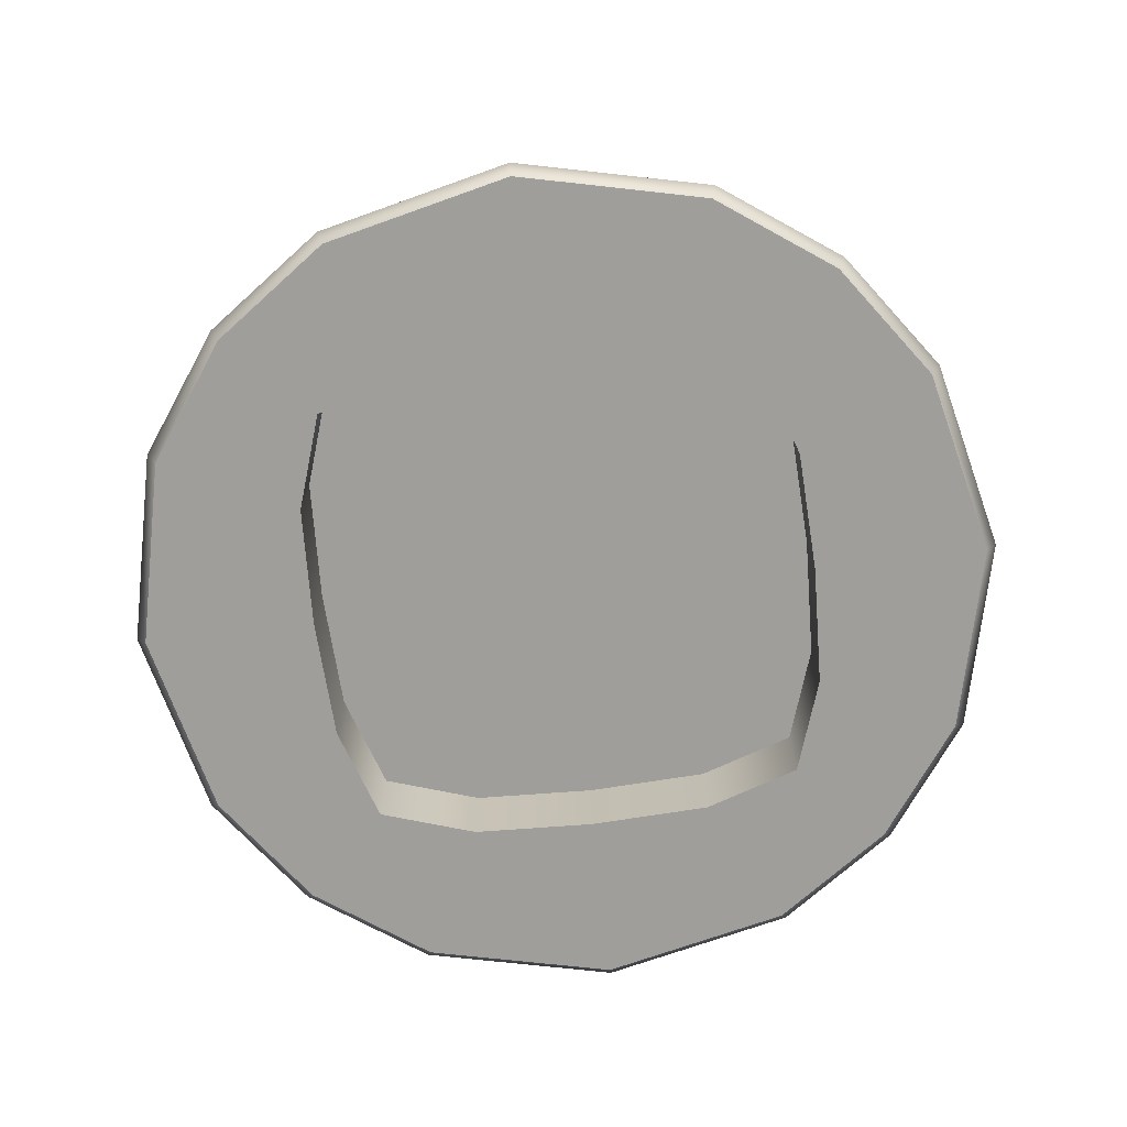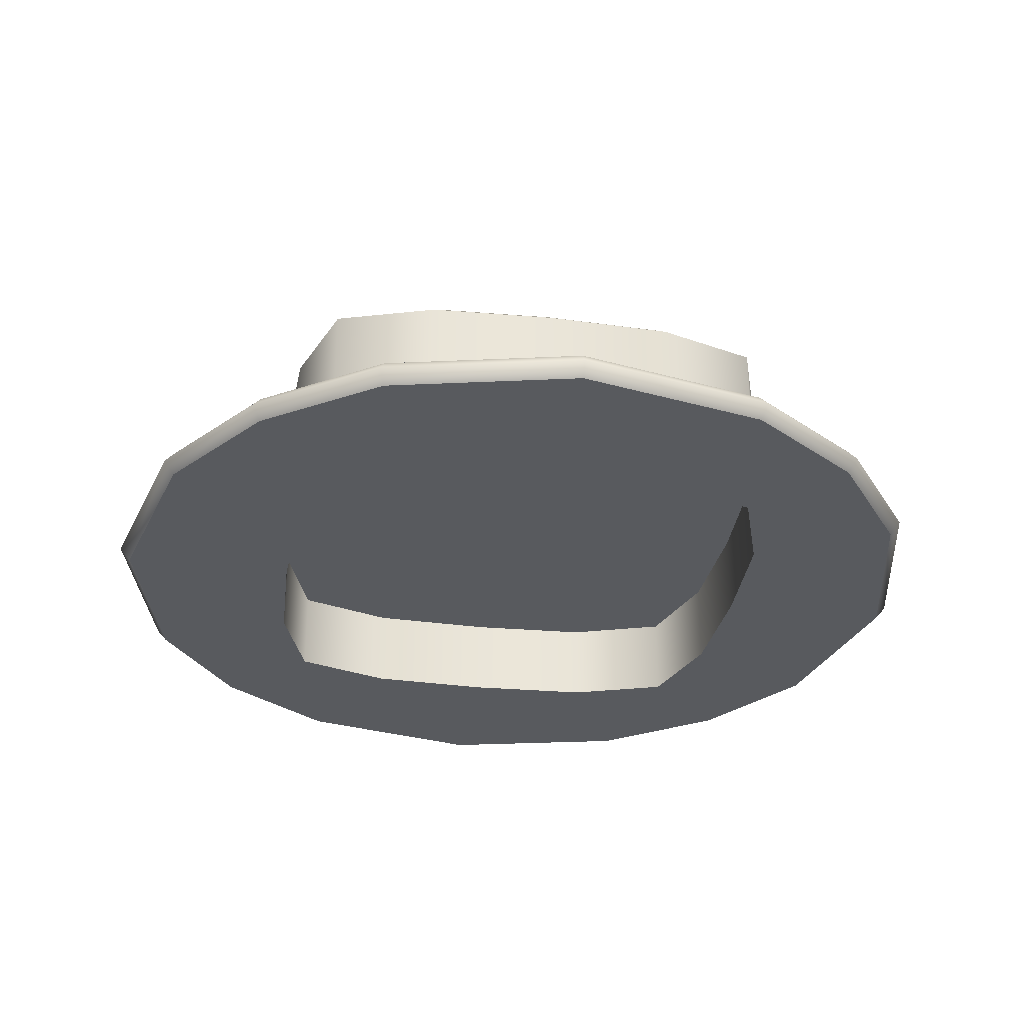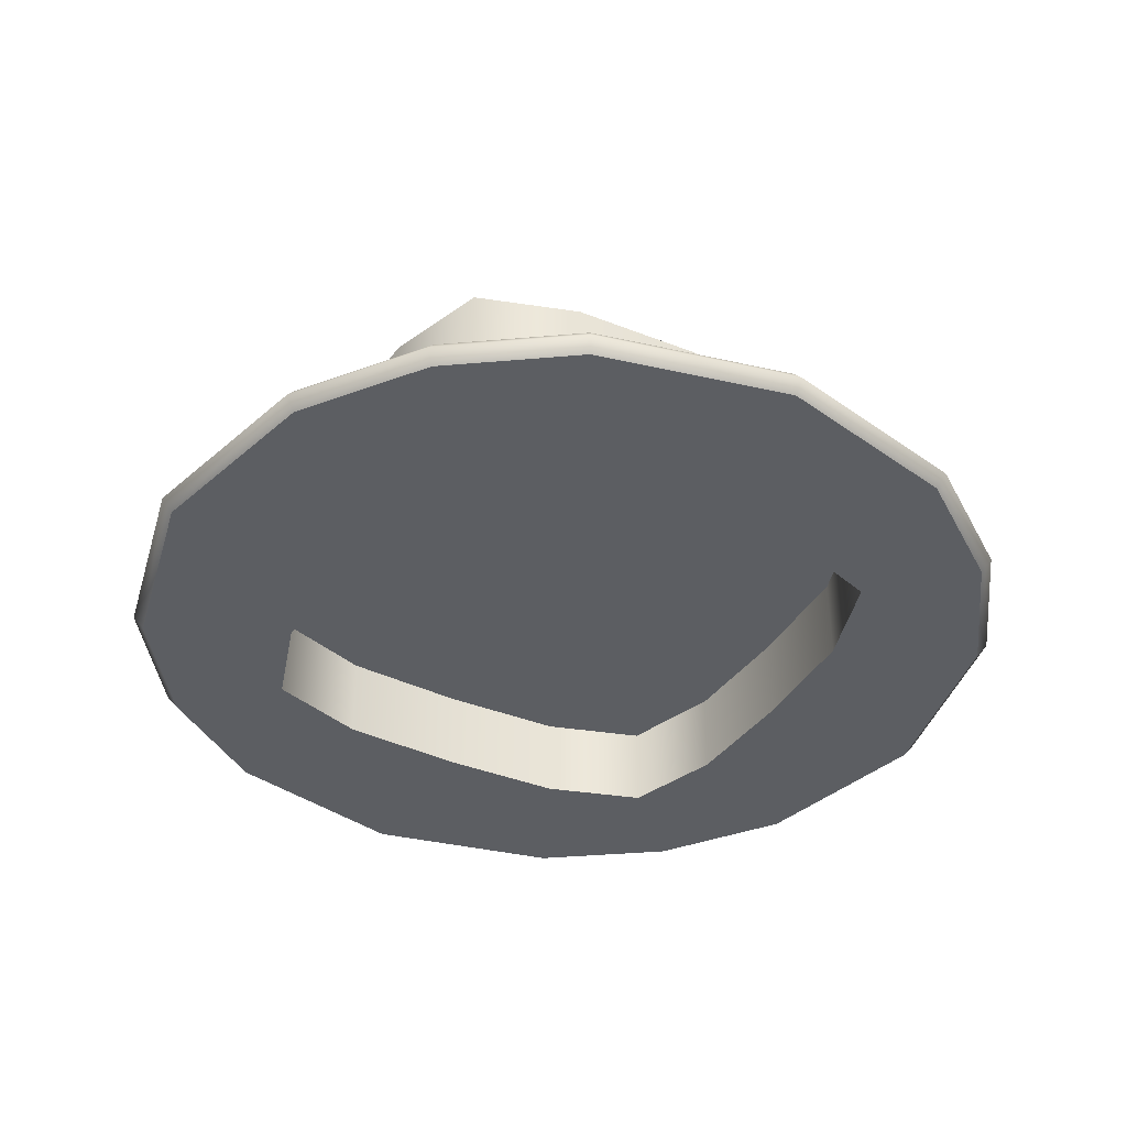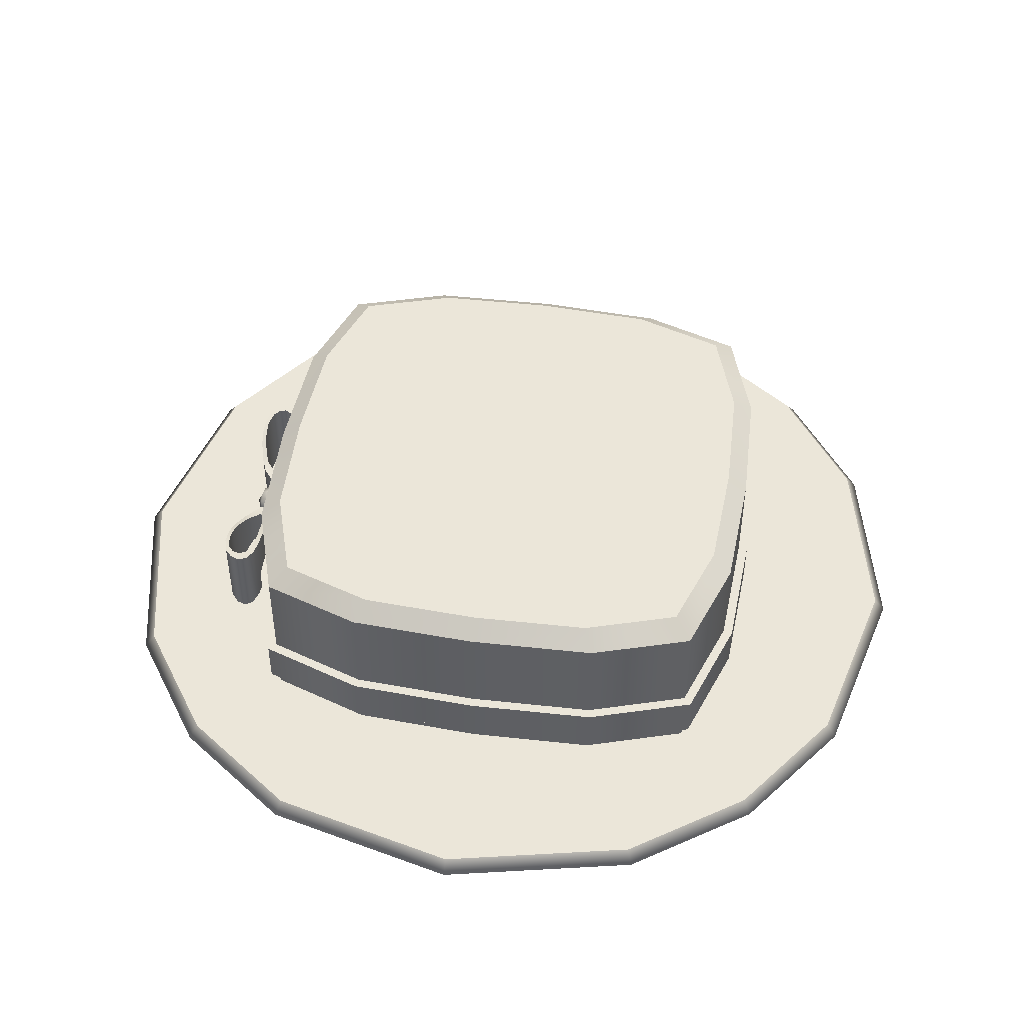
<metadata>
{"format":"obj","ext":"obj","renderer":"f3d","projection":"perspective","resolution":1024,"background":"white","views":[{"elev":-70.8,"azim":-173.3,"up":"+Y"},{"elev":-30.8,"azim":-99.2,"up":"+Y"},{"elev":-38.2,"azim":-119.2,"up":"+Y"},{"elev":48.0,"azim":-170.6,"up":"+Y"}]}
</metadata>
<code>
o _polySurface8polySurface7.000
v 1.312 0.4105 0.06751
v 1.315 0.4076 0.1357
v 1.289 0.4105 0.07435
v 1.284 0.3847 0.2341
v 1.307 0.3698 0.2617
v 1.279 0.3522 0.3117
v 1.301 0.3439 0.3225
v 1.275 0.3222 0.4128
v 1.297 0.3213 0.4015
v 1.304 0.2986 0.5556
v 1.282 0.3101 0.4969
v 1.303 0.3117 0.4673
v 1.322 0.3051 0.513
v 1.344 0.2942 0.5769
v 1.357 0.3006 0.5292
v 1.386 0.2945 0.5618
v 1.389 0.3014 0.5188
v 1.424 0.3013 0.5213
v 1.414 0.3044 0.4906
v 1.388 0.3997 0.1548
v 1.413 0.3822 0.2109
v 1.401 0.3681 0.2473
v 1.382 0.3871 0.2034
v 1.428 0.3209 0.3691
v 1.447 0.3226 0.3668
v 1.448 0.3094 0.4455
v 1.43 0.3102 0.4307
v 1.421 0.3372 0.3168
v 1.438 0.3444 0.3
v 1.315 0.5478 0.1357
v 1.312 0.545 0.06751
v 1.284 0.5707 0.2341
v 1.307 0.5857 0.2617
v 1.289 0.545 0.07435
v 1.279 0.6033 0.3117
v 1.301 0.6115 0.3225
v 1.275 0.6332 0.4128
v 1.297 0.6341 0.4015
v 1.304 0.6569 0.5556
v 1.322 0.6503 0.513
v 1.303 0.6437 0.4673
v 1.282 0.6453 0.4969
v 1.344 0.6612 0.5769
v 1.357 0.6548 0.5292
v 1.386 0.6609 0.5618
v 1.389 0.654 0.5188
v 1.424 0.6541 0.5213
v 1.414 0.651 0.4906
v 1.388 0.5557 0.1548
v 1.382 0.5683 0.2034
v 1.401 0.5873 0.2473
v 1.413 0.5733 0.2109
v 1.447 0.6328 0.3668
v 1.428 0.6346 0.3691
v 1.43 0.6452 0.4307
v 1.448 0.6461 0.4455
v 1.438 0.611 0.3
v 1.421 0.6182 0.3168
v 1.312 0.4105 -0.06751
v 1.315 0.4076 -0.1357
v 1.289 0.4105 -0.07435
v 1.284 0.3847 -0.2341
v 1.307 0.3698 -0.2617
v 1.279 0.3522 -0.3117
v 1.301 0.3439 -0.3225
v 1.275 0.3222 -0.4128
v 1.297 0.3213 -0.4015
v 1.304 0.2986 -0.5556
v 1.282 0.3101 -0.4969
v 1.303 0.3117 -0.4673
v 1.322 0.3051 -0.513
v 1.344 0.2942 -0.5769
v 1.357 0.3006 -0.5292
v 1.386 0.2945 -0.5618
v 1.389 0.3014 -0.5188
v 1.424 0.3013 -0.5213
v 1.414 0.3044 -0.4906
v 1.388 0.3997 -0.1548
v 1.413 0.3822 -0.2109
v 1.401 0.3681 -0.2473
v 1.382 0.3871 -0.2034
v 1.428 0.3209 -0.3691
v 1.447 0.3226 -0.3668
v 1.448 0.3094 -0.4455
v 1.43 0.3102 -0.4307
v 1.421 0.3372 -0.3168
v 1.438 0.3444 -0.3
v 1.315 0.5478 -0.1357
v 1.312 0.545 -0.06751
v 1.284 0.5707 -0.2341
v 1.307 0.5857 -0.2617
v 1.289 0.545 -0.07435
v 1.279 0.6033 -0.3117
v 1.301 0.6115 -0.3225
v 1.275 0.6332 -0.4128
v 1.297 0.6341 -0.4015
v 1.304 0.6569 -0.5556
v 1.322 0.6503 -0.513
v 1.303 0.6437 -0.4673
v 1.282 0.6453 -0.4969
v 1.344 0.6612 -0.5769
v 1.357 0.6548 -0.5292
v 1.386 0.6609 -0.5618
v 1.389 0.654 -0.5188
v 1.424 0.6541 -0.5213
v 1.414 0.651 -0.4906
v 1.388 0.5557 -0.1548
v 1.382 0.5683 -0.2034
v 1.401 0.5873 -0.2473
v 1.413 0.5733 -0.2109
v 1.447 0.6328 -0.3668
v 1.428 0.6346 -0.3691
v 1.43 0.6452 -0.4307
v 1.448 0.6461 -0.4455
v 1.438 0.611 -0.3
v 1.421 0.6182 -0.3168
v 1.185 0.2918 0.5787
v -1.185 0.2918 0.5787
v 1.185 0.2918 -0.5787
v 1.21 0.2918 -0
v -1.185 0.2918 -0.5787
v -1.21 0.2918 0
v 1.035 0.2918 1.035
v 0 0.2918 1.21
v 0.5792 0.2918 1.185
v -1.035 0.2918 1.035
v -0.5792 0.2918 1.185
v 1.035 0.2918 -1.035
v 0 0.2918 -1.21
v 0.5792 0.2918 -1.185
v -1.035 0.2918 -1.035
v -0.5792 0.2918 -1.185
v -0.8613 0.2918 -1.763
v -1.388 0.2918 -1.387
v 0.8613 0.2918 -1.763
v -0 0.2918 -1.962
v 1.388 0.2918 -1.387
v -0.8613 0.2918 1.763
v -1.388 0.2918 1.387
v 0.8613 0.2918 1.763
v 0 0.2918 1.962
v 1.388 0.2918 1.387
v -1.962 0.2918 0
v -1.763 0.2918 -0.8607
v 1.962 0.2918 -0
v 1.763 0.2918 -0.8607
v -1.763 0.2918 0.8607
v 1.763 0.2918 0.8607
v -1.5e-05 1.109 -1.5e-05
v -0.5348 1.109 -1.094
v -0.5792 1.039 -1.185
v -1.035 1.039 -1.035
v -0.9557 1.109 -0.9551
v 0.5792 1.039 -1.185
v 0.5348 1.109 -1.094
v -1e-06 1.109 -1.117
v -0 1.039 -1.21
v 0.9557 1.109 -0.9551
v 1.035 1.039 -1.035
v -0.5792 1.039 1.185
v -0.5348 1.109 1.094
v -0.9557 1.109 0.9551
v -1.035 1.039 1.035
v 0.5348 1.109 1.094
v 0.5792 1.039 1.185
v 0 1.039 1.21
v -1e-06 1.109 1.117
v 1.035 1.039 1.035
v 0.9557 1.109 0.9551
v -1.21 1.039 0
v -1.117 1.109 -1e-06
v -1.095 1.109 -0.5343
v -1.185 1.039 -0.5787
v 1.117 1.109 -1e-06
v 1.21 1.039 -0
v 1.185 1.039 -0.5787
v 1.095 1.109 -0.5343
v -1.185 1.039 0.5787
v -1.095 1.109 0.5343
v 1.095 1.109 0.5343
v 1.185 1.039 0.5787
v -0.8613 0.1712 -1.763
v -1.388 0.1712 -1.387
v 0.8613 0.1712 -1.763
v 0 0.1712 -1.962
v 1.388 0.1712 -1.387
v -0.8613 0.1712 1.763
v -1.388 0.1712 1.387
v 0.8613 0.1712 1.763
v 0 0.1712 1.962
v 1.388 0.1712 1.387
v -1.962 0.1712 0
v -1.763 0.1712 -0.8607
v 1.962 0.1712 -0
v 1.763 0.1712 -0.8607
v -1.763 0.1712 0.8607
v 1.763 0.1712 0.8607
v 1.144 0.1712 0.5587
v -1.144 0.1712 0.5587
v 1.144 0.1712 -0.5587
v 1.168 0.1712 -0
v -1.144 0.1712 -0.5587
v -1.168 0.1712 0
v 0.9992 0.1712 0.9986
v 0 0.1712 1.168
v 0.5591 0.1712 1.144
v -0.9992 0.1712 0.9986
v -0.5591 0.1712 1.144
v 0.9992 0.1712 -0.9986
v 0 0.1712 -1.168
v 0.5591 0.1712 -1.144
v -0.9992 0.1712 -0.9986
v -0.5591 0.1712 -1.144
v 1.144 0.5562 0.5587
v -1.144 0.5562 0.5587
v 1.144 0.5562 -0.5587
v 1.168 0.5562 0
v -1.144 0.5562 -0.5587
v -1.168 0.5562 0
v 0.9992 0.5562 0.9986
v 0 0.5562 1.168
v 0.5591 0.5562 1.144
v -0.9992 0.5562 0.9986
v -0.5591 0.5562 1.144
v 0.9992 0.5562 -0.9986
v -0 0.5562 -1.168
v 0.5591 0.5562 -1.144
v -0.9992 0.5562 -0.9986
v -0.5591 0.5562 -1.144
v 2.2e-05 0.5562 2.2e-05
v 1.808 0.2315 -0.8826
v 2.012 0.2315 -0
v 1.808 0.2315 0.8826
v 1.423 0.2315 1.422
v -2.012 0.2315 0
v -1.808 0.2315 -0.8826
v -1.808 0.2315 0.8826
v -1.423 0.2315 -1.422
v -0.8832 0.2315 -1.808
v -0.8832 0.2315 1.808
v -1.423 0.2315 1.422
v 0.8832 0.2315 -1.808
v 1.423 0.2315 -1.422
v 0.8832 0.2315 1.808
v 0 0.2315 -2.012
v 0 0.2315 2.012
v -0 0.5865 -1.21
v -0.5871 0.5865 -1.228
v -1.069 0.5865 -1.069
v -1.228 0.5865 -0.5866
v 1.035 0.5865 -1.035
v 0.5871 0.5865 -1.228
v 1.185 0.5865 -0.5787
v -1.035 0.5865 1.035
v -0.5871 0.5865 1.228
v 0 0.5865 1.253
v -1.185 0.5865 0.5787
v 0.5792 0.5865 1.185
v 1.069 0.5865 1.069
v 1.228 0.5865 0.5866
v -1.21 0.5865 0
v 1.253 0.5865 0
v -0.5792 0.5865 -1.185
v -0 0.5865 -1.253
v -0.5792 0.5865 1.185
v -1.069 0.5865 1.069
v 0.5792 0.5865 -1.185
v -1.035 0.5865 -1.035
v -1.185 0.5865 -0.5787
v 1.185 0.5865 0.5787
v 1.035 0.5865 1.035
v 0.5871 0.5865 1.228
v 0 0.5865 1.21
v 1.21 0.5865 0
v 1.069 0.5865 -1.069
v -1.228 0.5865 0.5866
v -1.253 0.5865 0
v 1.228 0.5865 -0.5866
v 0 0.3797 -1.253
v 1.069 0.3797 -1.069
v 1.228 0.3797 -0.5866
v -1.069 0.3797 1.069
v -1.228 0.3797 0.5866
v 0.5871 0.3797 1.228
v -1.253 0.3797 0
v -0.5792 0.3797 -1.185
v -1.035 0.3797 -1.035
v -1.185 0.3797 -0.5787
v 0.5792 0.3797 -1.185
v -0.5792 0.3797 1.185
v 0 0.3797 1.21
v 1.035 0.3797 1.035
v 1.185 0.3797 0.5787
v 1.21 0.3797 -0
v -1.035 0.3797 1.035
v -1.185 0.3797 0.5787
v 1.035 0.3797 -1.035
v 1.185 0.3797 -0.5787
v -1.21 0.3797 0
v -1.228 0.3797 -0.5866
v 1.253 0.3797 -0
v 0.5792 0.3797 1.185
v 0 0.3797 1.253
v 0.5871 0.3797 -1.228
v 1.228 0.3797 0.5866
v -0.5871 0.3797 1.228
v 1.069 0.3797 1.069
v -1.069 0.3797 -1.069
v -0.5871 0.3797 -1.228
v 0 0.3797 -1.21
v 1.393 0.4835 0
v 1.294 0.4134 -0.07014
v 1.364 0.4339 -0.0496
v 1.294 0.4835 -0.09919
v 1.364 0.4835 -0.07014
v 1.294 0.5536 -0.07014
v 1.364 0.5331 -0.0496
v 1.294 0.5826 0
v 1.364 0.5536 0
v 1.294 0.5536 0.07014
v 1.364 0.5331 0.0496
v 1.294 0.4835 0.09919
v 1.364 0.4835 0.07014
v 1.294 0.4134 0.07014
v 1.364 0.4339 0.0496
v 1.294 0.3843 -0
v 1.364 0.4134 -0
v 1.214 0.4134 -0.07014
v 1.214 0.4835 -0.09919
v 1.214 0.5536 -0.07014
v 1.214 0.5826 0
v 1.214 0.5536 0.07014
v 1.214 0.4835 0.09919
v 1.214 0.4134 0.07014
v 1.214 0.3843 -0
f 31 34 30
f 4 3 2 5
f 6 4 5 7
f 8 6 7 9
f 10 11 12 13
f 14 10 13 15
f 16 14 15 17
f 18 16 17 19
f 20 21 22 23
f 2 3 1
f 24 25 26 27
f 12 11 8 9
f 27 26 18 19
f 28 29 25 24
f 22 21 29 28
f 32 33 30 34
f 35 36 33 32
f 37 38 36 35
f 39 40 41 42
f 43 44 40 39
f 45 46 44 43
f 47 48 46 45
f 49 50 51 52
f 31 30 50 49
f 53 54 55 56
f 42 41 38 37
f 56 55 48 47
f 57 58 54 53
f 52 51 58 57
f 4 32 34 3
f 6 35 32 4
f 8 37 35 6
f 10 39 42 11
f 14 43 39 10
f 16 45 43 14
f 18 47 45 16
f 20 49 52 21
f 1 31 49 20
f 25 53 56 26
f 11 42 37 8
f 26 56 47 18
f 29 57 53 25
f 21 52 57 29
f 33 5 2 30
f 36 7 5 33
f 38 9 7 36
f 40 13 12 41
f 44 15 13 40
f 46 17 15 44
f 48 19 17 46
f 50 23 22 51
f 30 2 23 50
f 54 24 27 55
f 41 12 9 38
f 55 27 19 48
f 58 28 24 54
f 51 22 28 58
f 23 2 1 20
f 89 88 92
f 62 63 60 61
f 64 65 63 62
f 66 67 65 64
f 68 71 70 69
f 72 73 71 68
f 74 75 73 72
f 76 77 75 74
f 78 81 80 79
f 60 59 61
f 82 85 84 83
f 70 67 66 69
f 85 77 76 84
f 86 82 83 87
f 80 86 87 79
f 90 92 88 91
f 93 90 91 94
f 95 93 94 96
f 97 100 99 98
f 101 97 98 102
f 103 101 102 104
f 105 103 104 106
f 107 110 109 108
f 89 107 108 88
f 111 114 113 112
f 100 95 96 99
f 114 105 106 113
f 115 111 112 116
f 110 115 116 109
f 62 61 92 90
f 64 62 90 93
f 66 64 93 95
f 68 69 100 97
f 72 68 97 101
f 74 72 101 103
f 76 74 103 105
f 78 79 110 107
f 59 78 107 89
f 83 84 114 111
f 69 66 95 100
f 84 76 105 114
f 87 83 111 115
f 79 87 115 110
f 91 88 60 63
f 94 91 63 65
f 96 94 65 67
f 98 99 70 71
f 102 98 71 73
f 104 102 73 75
f 106 104 75 77
f 108 109 80 81
f 88 108 81 60
f 112 113 85 82
f 99 96 67 70
f 113 106 77 85
f 116 112 82 86
f 109 116 86 80
f 81 78 59 60
f 172 149 153
f 257 254 163 178
f 177 149 174
f 253 251 159 176
f 162 149 179
f 174 149 180
f 149 177 158
f 164 149 167
f 180 149 169
f 179 149 171
f 149 150 153
f 269 261 170 173
f 149 155 156
f 167 149 161
f 150 149 156
f 127 126 139 138
f 125 124 141 140
f 128 119 146 137
f 129 130 135 136
f 131 132 133 134
f 121 131 134 144
f 130 128 137 135
f 122 121 144 143
f 132 129 136 133
f 119 120 145 146
f 120 117 148 145
f 124 127 138 141
f 118 122 143 147
f 123 125 140 142
f 169 149 164
f 126 118 147 139
f 274 253 176 175
f 273 258 165 166
f 261 257 178 170
f 251 267 154 159
f 171 149 172
f 270 274 175 181
f 265 273 166 160
f 258 271 168 165
f 271 270 181 168
f 161 149 162
f 268 269 173 152
f 263 268 152 151
f 155 149 158
f 267 247 157 154
f 254 265 160 163
f 177 174 175 176
f 171 172 173 170
f 153 150 151 152
f 155 158 159 154
f 150 156 157 151
f 172 153 152 173
f 156 155 154 157
f 158 177 176 159
f 181 175 174 180
f 170 178 179 171
f 163 160 161 162
f 165 168 169 164
f 160 166 167 161
f 178 163 162 179
f 166 165 164 167
f 168 181 180 169
f 247 263 151 157
f 231 232 194 195
f 233 234 191 197
f 232 233 197 194
f 235 236 193 192
f 237 235 192 196
f 238 239 182 183
f 240 241 188 187
f 242 243 186 184
f 234 244 189 191
f 239 245 185 182
f 246 240 187 190
f 236 238 183 193
f 241 237 196 188
f 245 242 184 185
f 244 246 190 189
f 243 231 195 186
f 196 192 203 199
f 193 202 203 192
f 183 212 202 193
f 182 213 212 183
f 185 210 213 182
f 184 211 210 185
f 186 209 211 184
f 195 200 209 186
f 194 201 200 195
f 194 197 198 201
f 197 191 204 198
f 191 189 206 204
f 189 190 205 206
f 190 187 208 205
f 187 188 207 208
f 188 196 199 207
f 208 207 223 224
f 212 213 229 228
f 199 203 219 215
f 203 202 218 219
f 201 198 214 217
f 198 204 220 214
f 200 201 217 216
f 209 200 216 225
f 206 205 221 222
f 210 211 227 226
f 207 199 215 223
f 202 212 228 218
f 205 208 224 221
f 213 210 226 229
f 204 206 222 220
f 211 209 225 227
f 214 230 217
f 228 230 218
f 225 230 227
f 223 230 224
f 219 230 215
f 215 230 223
f 229 230 228
f 218 230 219
f 227 230 226
f 226 230 229
f 217 230 216
f 216 230 225
f 230 214 220
f 222 230 220
f 224 230 221
f 221 230 222
f 137 146 231 243
f 140 141 246 244
f 136 135 242 245
f 139 147 237 241
f 144 134 238 236
f 141 138 240 246
f 133 136 245 239
f 142 140 244 234
f 135 137 243 242
f 138 139 241 240
f 134 133 239 238
f 147 143 235 237
f 143 144 236 235
f 145 148 233 232
f 148 142 234 233
f 146 145 232 231
f 279 309 248 264
f 282 306 255 266
f 304 279 264 252
f 309 308 249 248
f 308 300 250 249
f 307 305 260 259
f 284 307 259 272
f 306 303 256 255
f 305 301 262 260
f 280 304 252 275
f 285 283 276 277
f 303 284 272 256
f 301 281 278 262
f 300 285 277 250
f 281 280 275 278
f 283 282 266 276
f 264 248 263 247
f 266 255 265 254
f 252 264 247 267
f 248 249 268 263
f 249 250 269 268
f 259 260 270 271
f 272 259 271 258
f 255 256 273 265
f 260 262 274 270
f 275 252 267 251
f 277 276 257 261
f 256 272 258 273
f 262 278 253 274
f 250 277 261 269
f 278 275 251 253
f 276 266 254 257
f 118 126 295 296
f 119 128 297 298
f 121 122 299 288
f 120 119 298 294
f 124 125 302 291
f 122 118 296 299
f 128 130 289 297
f 117 120 294 293
f 127 124 291 290
f 125 123 292 302
f 123 117 293 292
f 131 121 288 287
f 132 131 287 286
f 130 129 310 289
f 126 127 290 295
f 129 132 286 310
f 296 295 282 283
f 298 297 280 281
f 288 299 285 300
f 294 298 281 301
f 291 302 284 303
f 299 296 283 285
f 297 289 304 280
f 293 294 301 305
f 290 291 303 306
f 302 292 307 284
f 292 293 305 307
f 287 288 300 308
f 286 287 308 309
f 289 310 279 304
f 295 290 306 282
f 310 286 309 279
f 117 123 142 148
f 326 312 313 327
f 313 312 314 315
f 311 315 317
f 315 314 316 317
f 317 319 311
f 316 318 319 317
f 319 321 311
f 318 320 321 319
f 311 321 323
f 321 320 322 323
f 311 323 325
f 323 322 324 325
f 325 327 311
f 324 326 327 325
f 327 313 311
f 324 322 333 334
f 326 324 334 335
f 316 314 329 330
f 318 316 330 331
f 320 318 331 332
f 314 312 328 329
f 322 320 332 333
f 312 326 335 328
f 311 313 315

</code>
